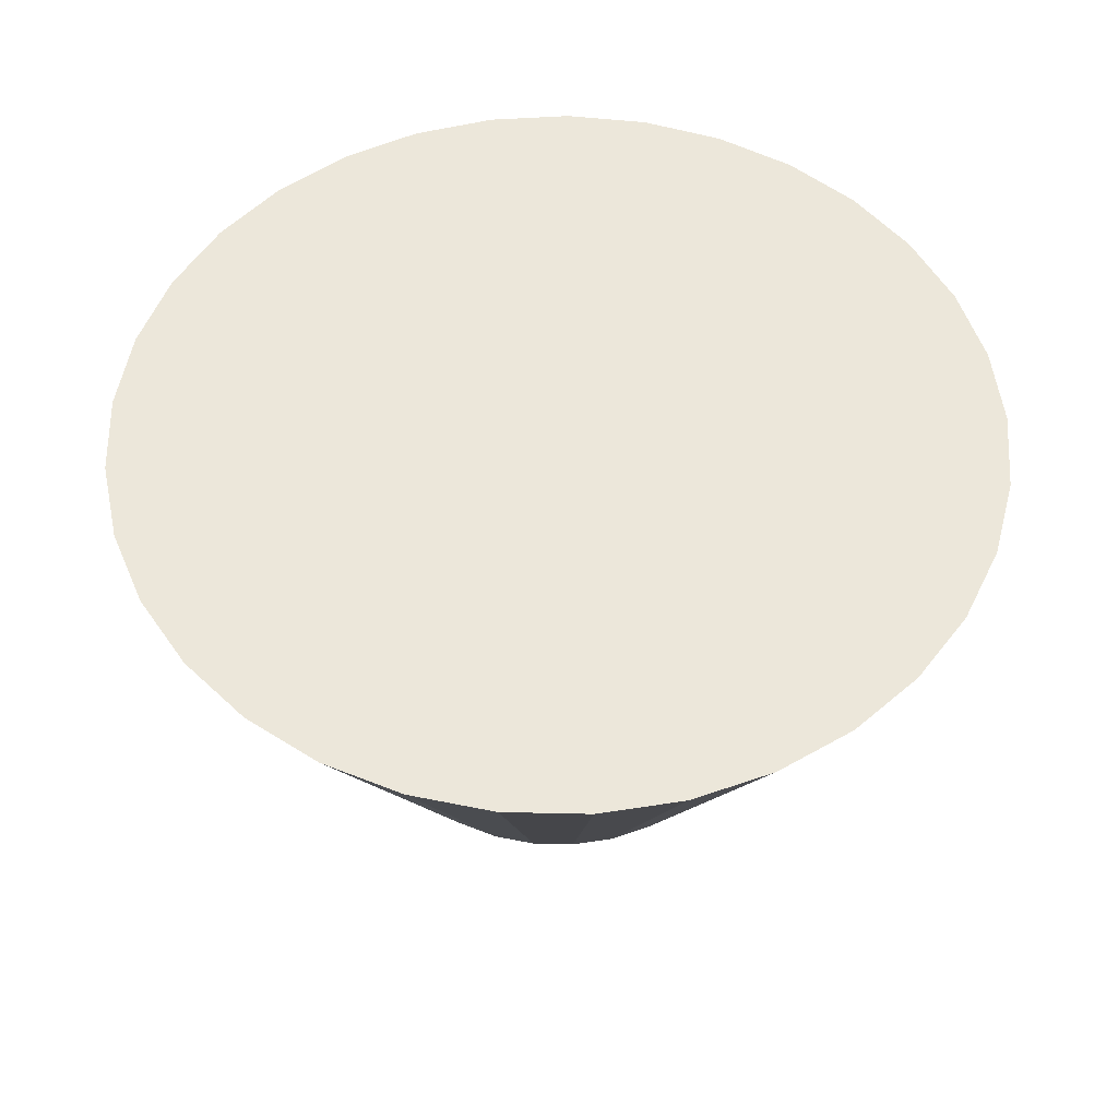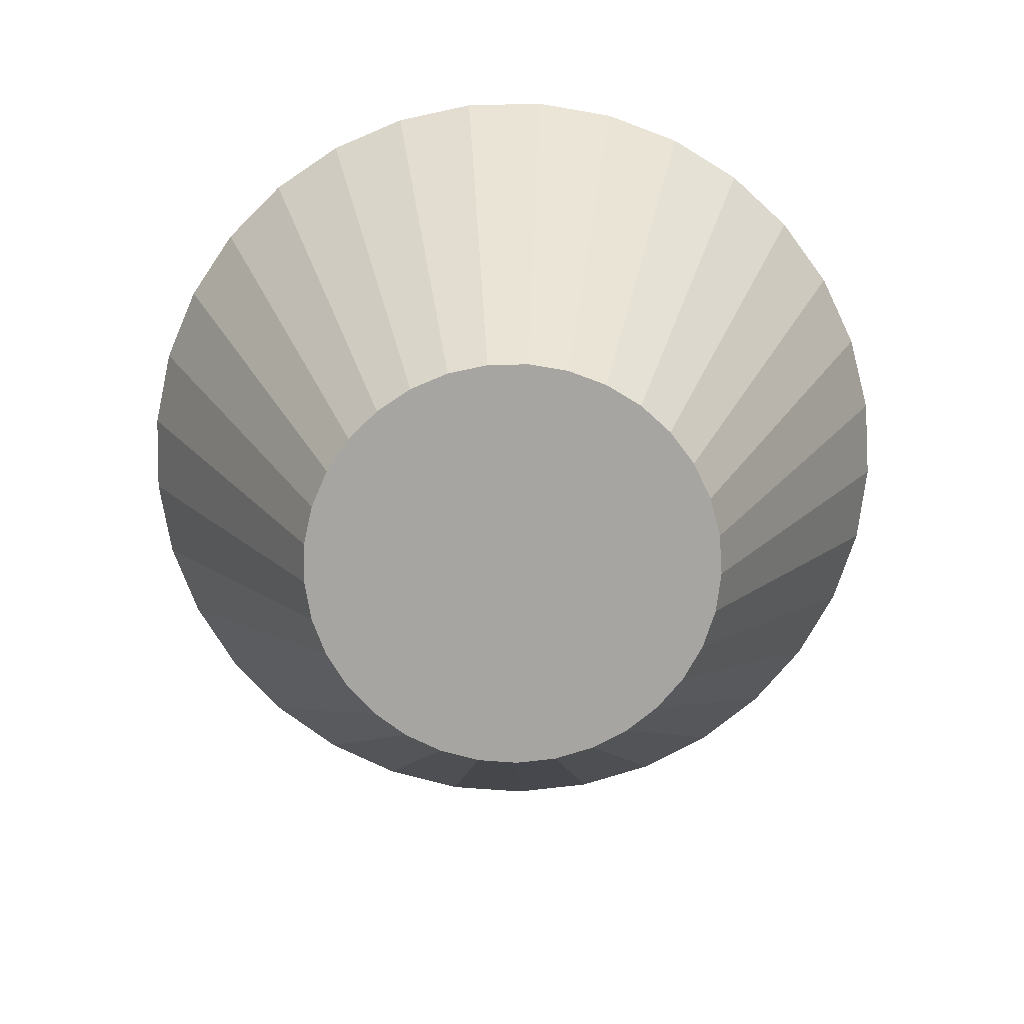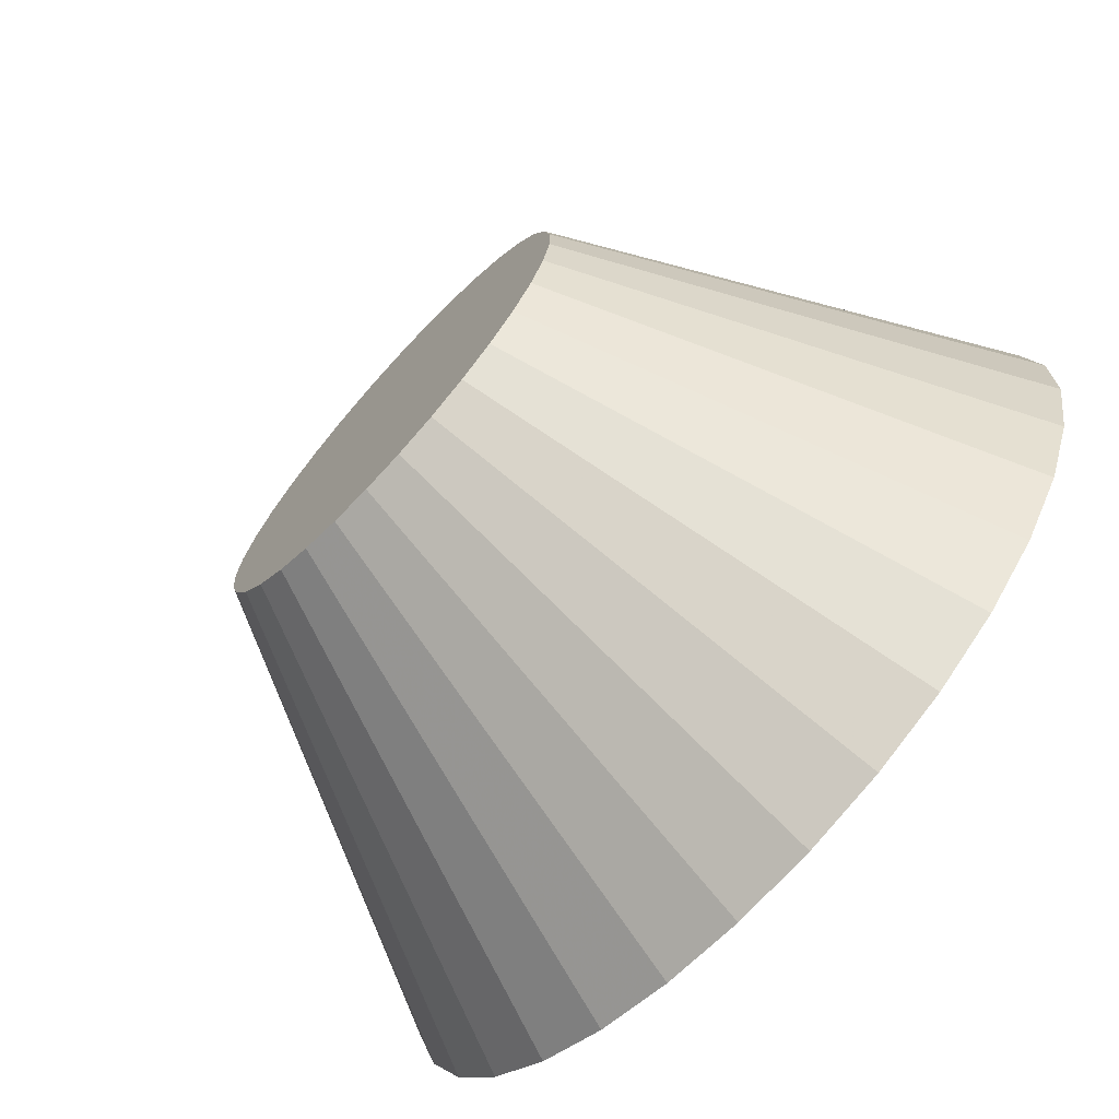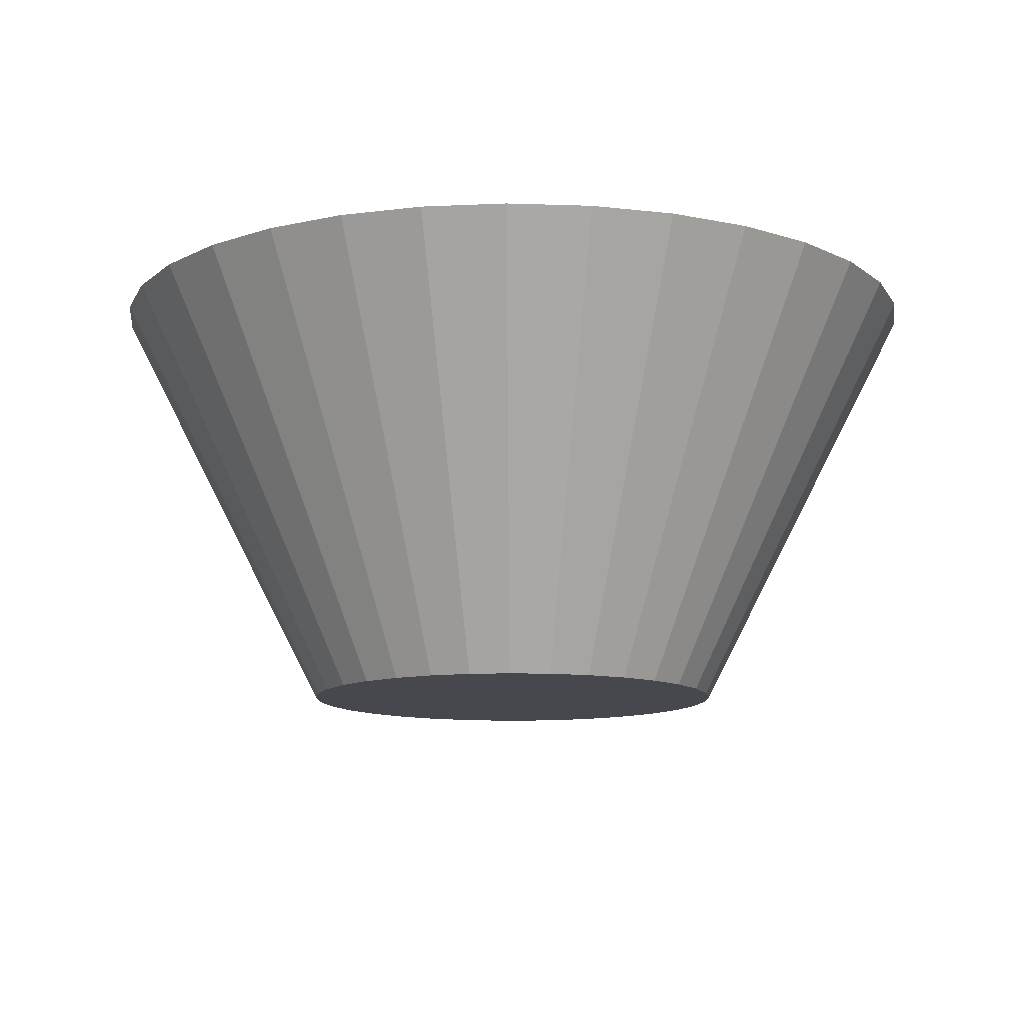
<metadata>
{"format":"obj","ext":"obj","renderer":"f3d","projection":"perspective","resolution":1024,"background":"white","views":[{"elev":53.1,"azim":42.3,"up":"+Z"},{"elev":-73.7,"azim":-121.5,"up":"+Z"},{"elev":-71.1,"azim":-132.6,"up":"+Y"},{"elev":-11.7,"azim":123.5,"up":"+Z"}]}
</metadata>
<code>
v 2.935e-17 -1.688e-17 0.4385
v 2.935e-17 -1.688e-17 -0.4385
v 0.8987 -1.688e-17 0.4385
v 0.8825 0.1701 0.4385
v 0.8344 0.334 0.4385
v 0.7561 0.4859 0.4385
v 0.6504 0.6202 0.4385
v 0.5213 0.7321 0.4385
v 0.3733 0.8175 0.4385
v 0.2119 0.8734 0.4385
v 0.04276 0.8977 0.4385
v -0.1279 0.8896 0.4385
v -0.2939 0.8493 0.4385
v -0.4494 0.7783 0.4385
v -0.5885 0.6792 0.4385
v -0.7065 0.5556 0.4385
v -0.7988 0.4118 0.4385
v -0.8623 0.2532 0.4385
v -0.8947 0.08543 0.4385
v -0.8947 -0.08543 0.4385
v -0.8623 -0.2532 0.4385
v -0.7988 -0.4118 0.4385
v -0.7065 -0.5556 0.4385
v -0.5885 -0.6792 0.4385
v -0.4494 -0.7783 0.4385
v -0.2939 -0.8493 0.4385
v -0.1279 -0.8896 0.4385
v 0.04276 -0.8977 0.4385
v 0.2119 -0.8734 0.4385
v 0.3733 -0.8175 0.4385
v 0.5213 -0.7321 0.4385
v 0.6504 -0.6202 0.4385
v 0.7561 -0.4859 0.4385
v 0.8344 -0.334 0.4385
v 0.8825 -0.1701 0.4385
v 0.8345 -1.688e-17 0.3132
v 0.8195 0.1579 0.3132
v 0.7748 0.3102 0.3132
v 0.7021 0.4512 0.3132
v 0.604 0.5759 0.3132
v 0.4841 0.6798 0.3132
v 0.3467 0.7591 0.3132
v 0.1968 0.811 0.3132
v 0.03971 0.8336 0.3132
v -0.1188 0.826 0.3132
v -0.273 0.7886 0.3132
v -0.4173 0.7227 0.3132
v -0.5465 0.6307 0.3132
v -0.656 0.5159 0.3132
v -0.7418 0.3824 0.3132
v -0.8007 0.2351 0.3132
v -0.8308 0.07933 0.3132
v -0.8308 -0.07933 0.3132
v -0.8007 -0.2351 0.3132
v -0.7418 -0.3824 0.3132
v -0.656 -0.5159 0.3132
v -0.5465 -0.6307 0.3132
v -0.4173 -0.7227 0.3132
v -0.273 -0.7886 0.3132
v -0.1188 -0.826 0.3132
v 0.03971 -0.8336 0.3132
v 0.1968 -0.811 0.3132
v 0.3467 -0.7591 0.3132
v 0.4841 -0.6798 0.3132
v 0.604 -0.5759 0.3132
v 0.7021 -0.4512 0.3132
v 0.7748 -0.3102 0.3132
v 0.8195 -0.1579 0.3132
v 0.7703 -1.688e-17 0.1879
v 0.7564 0.1458 0.1879
v 0.7152 0.2863 0.1879
v 0.6481 0.4165 0.1879
v 0.5575 0.5316 0.1879
v 0.4468 0.6275 0.1879
v 0.32 0.7007 0.1879
v 0.1816 0.7486 0.1879
v 0.03665 0.7695 0.1879
v -0.1096 0.7625 0.1879
v -0.252 0.728 0.1879
v -0.3852 0.6671 0.1879
v -0.5045 0.5822 0.1879
v -0.6055 0.4762 0.1879
v -0.6847 0.353 0.1879
v -0.7391 0.217 0.1879
v -0.7669 0.07323 0.1879
v -0.7669 -0.07323 0.1879
v -0.7391 -0.217 0.1879
v -0.6847 -0.353 0.1879
v -0.6055 -0.4762 0.1879
v -0.5045 -0.5822 0.1879
v -0.3852 -0.6671 0.1879
v -0.252 -0.728 0.1879
v -0.1096 -0.7625 0.1879
v 0.03665 -0.7695 0.1879
v 0.1816 -0.7486 0.1879
v 0.32 -0.7007 0.1879
v 0.4468 -0.6275 0.1879
v 0.5575 -0.5316 0.1879
v 0.6481 -0.4165 0.1879
v 0.7152 -0.2863 0.1879
v 0.7564 -0.1458 0.1879
v 0.7062 -1.688e-17 0.06264
v 0.6934 0.1336 0.06264
v 0.6556 0.2625 0.06264
v 0.5941 0.3818 0.06264
v 0.5111 0.4873 0.06264
v 0.4096 0.5752 0.06264
v 0.2933 0.6423 0.06264
v 0.1665 0.6862 0.06264
v 0.0336 0.7054 0.06264
v -0.1005 0.699 0.06264
v -0.231 0.6673 0.06264
v -0.3531 0.6115 0.06264
v -0.4624 0.5337 0.06264
v -0.5551 0.4365 0.06264
v -0.6277 0.3236 0.06264
v -0.6775 0.1989 0.06264
v -0.703 0.06712 0.06264
v -0.703 -0.06712 0.06264
v -0.6775 -0.1989 0.06264
v -0.6277 -0.3236 0.06264
v -0.5551 -0.4365 0.06264
v -0.4624 -0.5337 0.06264
v -0.3531 -0.6115 0.06264
v -0.231 -0.6673 0.06264
v -0.1005 -0.699 0.06264
v 0.0336 -0.7054 0.06264
v 0.1665 -0.6862 0.06264
v 0.2933 -0.6423 0.06264
v 0.4096 -0.5752 0.06264
v 0.5111 -0.4873 0.06264
v 0.5941 -0.3818 0.06264
v 0.6556 -0.2625 0.06264
v 0.6934 -0.1336 0.06264
v 0.642 -1.688e-17 -0.06264
v 0.6304 0.1215 -0.06264
v 0.596 0.2386 -0.06264
v 0.54 0.3471 -0.06264
v 0.4646 0.443 -0.06264
v 0.3724 0.5229 -0.06264
v 0.2667 0.5839 -0.06264
v 0.1513 0.6239 -0.06264
v 0.03055 0.6412 -0.06264
v -0.09136 0.6354 -0.06264
v -0.21 0.6066 -0.06264
v -0.321 0.5559 -0.06264
v -0.4204 0.4852 -0.06264
v -0.5046 0.3968 -0.06264
v -0.5706 0.2942 -0.06264
v -0.616 0.1809 -0.06264
v -0.639 0.06102 -0.06264
v -0.639 -0.06102 -0.06264
v -0.616 -0.1809 -0.06264
v -0.5706 -0.2942 -0.06264
v -0.5046 -0.3968 -0.06264
v -0.4204 -0.4852 -0.06264
v -0.321 -0.5559 -0.06264
v -0.21 -0.6066 -0.06264
v -0.09136 -0.6354 -0.06264
v 0.03055 -0.6412 -0.06264
v 0.1513 -0.6239 -0.06264
v 0.2667 -0.5839 -0.06264
v 0.3724 -0.5229 -0.06264
v 0.4646 -0.443 -0.06264
v 0.54 -0.3471 -0.06264
v 0.596 -0.2386 -0.06264
v 0.6304 -0.1215 -0.06264
v 0.5778 -1.688e-17 -0.1879
v 0.5673 0.1093 -0.1879
v 0.5364 0.2147 -0.1879
v 0.486 0.3124 -0.1879
v 0.4181 0.3987 -0.1879
v 0.3351 0.4706 -0.1879
v 0.24 0.5255 -0.1879
v 0.1362 0.5615 -0.1879
v 0.02749 0.5771 -0.1879
v -0.08222 0.5719 -0.1879
v -0.189 0.546 -0.1879
v -0.2889 0.5004 -0.1879
v -0.3784 0.4366 -0.1879
v -0.4541 0.3571 -0.1879
v -0.5135 0.2647 -0.1879
v -0.5544 0.1628 -0.1879
v -0.5751 0.05492 -0.1879
v -0.5751 -0.05492 -0.1879
v -0.5544 -0.1628 -0.1879
v -0.5135 -0.2647 -0.1879
v -0.4541 -0.3571 -0.1879
v -0.3784 -0.4366 -0.1879
v -0.2889 -0.5004 -0.1879
v -0.189 -0.546 -0.1879
v -0.08222 -0.5719 -0.1879
v 0.02749 -0.5771 -0.1879
v 0.1362 -0.5615 -0.1879
v 0.24 -0.5255 -0.1879
v 0.3351 -0.4706 -0.1879
v 0.4181 -0.3987 -0.1879
v 0.486 -0.3124 -0.1879
v 0.5364 -0.2147 -0.1879
v 0.5673 -0.1093 -0.1879
v 0.5136 -1.688e-17 -0.3132
v 0.5043 0.09719 -0.3132
v 0.4768 0.1909 -0.3132
v 0.432 0.2777 -0.3132
v 0.3717 0.3544 -0.3132
v 0.2979 0.4183 -0.3132
v 0.2133 0.4672 -0.3132
v 0.1211 0.4991 -0.3132
v 0.02444 0.513 -0.3132
v -0.07309 0.5083 -0.3132
v -0.168 0.4853 -0.3132
v -0.2568 0.4448 -0.3132
v -0.3363 0.3881 -0.3132
v -0.4037 0.3175 -0.3132
v -0.4565 0.2353 -0.3132
v -0.4928 0.1447 -0.3132
v -0.5112 0.04882 -0.3132
v -0.5112 -0.04882 -0.3132
v -0.4928 -0.1447 -0.3132
v -0.4565 -0.2353 -0.3132
v -0.4037 -0.3175 -0.3132
v -0.3363 -0.3881 -0.3132
v -0.2568 -0.4448 -0.3132
v -0.168 -0.4853 -0.3132
v -0.07309 -0.5083 -0.3132
v 0.02444 -0.513 -0.3132
v 0.1211 -0.4991 -0.3132
v 0.2133 -0.4672 -0.3132
v 0.2979 -0.4183 -0.3132
v 0.3717 -0.3544 -0.3132
v 0.432 -0.2777 -0.3132
v 0.4768 -0.1909 -0.3132
v 0.5043 -0.09719 -0.3132
v 0.4494 -1.688e-17 -0.4385
v 0.4412 0.08504 -0.4385
v 0.4172 0.167 -0.4385
v 0.378 0.2429 -0.4385
v 0.3252 0.3101 -0.4385
v 0.2607 0.366 -0.4385
v 0.1867 0.4088 -0.4385
v 0.1059 0.4367 -0.4385
v 0.02138 0.4489 -0.4385
v -0.06395 0.4448 -0.4385
v -0.147 0.4247 -0.4385
v -0.2247 0.3892 -0.4385
v -0.2943 0.3396 -0.4385
v -0.3532 0.2778 -0.4385
v -0.3994 0.2059 -0.4385
v -0.4312 0.1266 -0.4385
v -0.4473 0.04272 -0.4385
v -0.4473 -0.04272 -0.4385
v -0.4312 -0.1266 -0.4385
v -0.3994 -0.2059 -0.4385
v -0.3532 -0.2778 -0.4385
v -0.2943 -0.3396 -0.4385
v -0.2247 -0.3892 -0.4385
v -0.147 -0.4247 -0.4385
v -0.06395 -0.4448 -0.4385
v 0.02138 -0.4489 -0.4385
v 0.1059 -0.4367 -0.4385
v 0.1867 -0.4088 -0.4385
v 0.2607 -0.366 -0.4385
v 0.3252 -0.3101 -0.4385
v 0.378 -0.2429 -0.4385
v 0.4172 -0.167 -0.4385
v 0.4412 -0.08504 -0.4385
f 1 3 4
f 2 235 234
f 1 4 5
f 2 236 235
f 1 5 6
f 2 237 236
f 1 6 7
f 2 238 237
f 1 7 8
f 2 239 238
f 1 8 9
f 2 240 239
f 1 9 10
f 2 241 240
f 1 10 11
f 2 242 241
f 1 11 12
f 2 243 242
f 1 12 13
f 2 244 243
f 1 13 14
f 2 245 244
f 1 14 15
f 2 246 245
f 1 15 16
f 2 247 246
f 1 16 17
f 2 248 247
f 1 17 18
f 2 249 248
f 1 18 19
f 2 250 249
f 1 19 20
f 2 251 250
f 1 20 21
f 2 252 251
f 1 21 22
f 2 253 252
f 1 22 23
f 2 254 253
f 1 23 24
f 2 255 254
f 1 24 25
f 2 256 255
f 1 25 26
f 2 257 256
f 1 26 27
f 2 258 257
f 1 27 28
f 2 259 258
f 1 28 29
f 2 260 259
f 1 29 30
f 2 261 260
f 1 30 31
f 2 262 261
f 1 31 32
f 2 263 262
f 1 32 33
f 2 264 263
f 1 33 34
f 2 265 264
f 1 34 35
f 2 266 265
f 1 35 3
f 2 234 266
f 36 4 3
f 36 37 4
f 37 5 4
f 37 38 5
f 38 6 5
f 38 39 6
f 39 7 6
f 39 40 7
f 40 8 7
f 40 41 8
f 41 9 8
f 41 42 9
f 42 10 9
f 42 43 10
f 43 11 10
f 43 44 11
f 44 12 11
f 44 45 12
f 45 13 12
f 45 46 13
f 46 14 13
f 46 47 14
f 47 15 14
f 47 48 15
f 48 16 15
f 48 49 16
f 49 17 16
f 49 50 17
f 50 18 17
f 50 51 18
f 51 19 18
f 51 52 19
f 52 20 19
f 52 53 20
f 53 21 20
f 53 54 21
f 54 22 21
f 54 55 22
f 55 23 22
f 55 56 23
f 56 24 23
f 56 57 24
f 57 25 24
f 57 58 25
f 58 26 25
f 58 59 26
f 59 27 26
f 59 60 27
f 60 28 27
f 60 61 28
f 61 29 28
f 61 62 29
f 62 30 29
f 62 63 30
f 63 31 30
f 63 64 31
f 64 32 31
f 64 65 32
f 65 33 32
f 65 66 33
f 66 34 33
f 66 67 34
f 67 35 34
f 67 68 35
f 68 3 35
f 68 36 3
f 69 37 36
f 69 70 37
f 70 38 37
f 70 71 38
f 71 39 38
f 71 72 39
f 72 40 39
f 72 73 40
f 73 41 40
f 73 74 41
f 74 42 41
f 74 75 42
f 75 43 42
f 75 76 43
f 76 44 43
f 76 77 44
f 77 45 44
f 77 78 45
f 78 46 45
f 78 79 46
f 79 47 46
f 79 80 47
f 80 48 47
f 80 81 48
f 81 49 48
f 81 82 49
f 82 50 49
f 82 83 50
f 83 51 50
f 83 84 51
f 84 52 51
f 84 85 52
f 85 53 52
f 85 86 53
f 86 54 53
f 86 87 54
f 87 55 54
f 87 88 55
f 88 56 55
f 88 89 56
f 89 57 56
f 89 90 57
f 90 58 57
f 90 91 58
f 91 59 58
f 91 92 59
f 92 60 59
f 92 93 60
f 93 61 60
f 93 94 61
f 94 62 61
f 94 95 62
f 95 63 62
f 95 96 63
f 96 64 63
f 96 97 64
f 97 65 64
f 97 98 65
f 98 66 65
f 98 99 66
f 99 67 66
f 99 100 67
f 100 68 67
f 100 101 68
f 101 36 68
f 101 69 36
f 102 70 69
f 102 103 70
f 103 71 70
f 103 104 71
f 104 72 71
f 104 105 72
f 105 73 72
f 105 106 73
f 106 74 73
f 106 107 74
f 107 75 74
f 107 108 75
f 108 76 75
f 108 109 76
f 109 77 76
f 109 110 77
f 110 78 77
f 110 111 78
f 111 79 78
f 111 112 79
f 112 80 79
f 112 113 80
f 113 81 80
f 113 114 81
f 114 82 81
f 114 115 82
f 115 83 82
f 115 116 83
f 116 84 83
f 116 117 84
f 117 85 84
f 117 118 85
f 118 86 85
f 118 119 86
f 119 87 86
f 119 120 87
f 120 88 87
f 120 121 88
f 121 89 88
f 121 122 89
f 122 90 89
f 122 123 90
f 123 91 90
f 123 124 91
f 124 92 91
f 124 125 92
f 125 93 92
f 125 126 93
f 126 94 93
f 126 127 94
f 127 95 94
f 127 128 95
f 128 96 95
f 128 129 96
f 129 97 96
f 129 130 97
f 130 98 97
f 130 131 98
f 131 99 98
f 131 132 99
f 132 100 99
f 132 133 100
f 133 101 100
f 133 134 101
f 134 69 101
f 134 102 69
f 135 103 102
f 135 136 103
f 136 104 103
f 136 137 104
f 137 105 104
f 137 138 105
f 138 106 105
f 138 139 106
f 139 107 106
f 139 140 107
f 140 108 107
f 140 141 108
f 141 109 108
f 141 142 109
f 142 110 109
f 142 143 110
f 143 111 110
f 143 144 111
f 144 112 111
f 144 145 112
f 145 113 112
f 145 146 113
f 146 114 113
f 146 147 114
f 147 115 114
f 147 148 115
f 148 116 115
f 148 149 116
f 149 117 116
f 149 150 117
f 150 118 117
f 150 151 118
f 151 119 118
f 151 152 119
f 152 120 119
f 152 153 120
f 153 121 120
f 153 154 121
f 154 122 121
f 154 155 122
f 155 123 122
f 155 156 123
f 156 124 123
f 156 157 124
f 157 125 124
f 157 158 125
f 158 126 125
f 158 159 126
f 159 127 126
f 159 160 127
f 160 128 127
f 160 161 128
f 161 129 128
f 161 162 129
f 162 130 129
f 162 163 130
f 163 131 130
f 163 164 131
f 164 132 131
f 164 165 132
f 165 133 132
f 165 166 133
f 166 134 133
f 166 167 134
f 167 102 134
f 167 135 102
f 168 136 135
f 168 169 136
f 169 137 136
f 169 170 137
f 170 138 137
f 170 171 138
f 171 139 138
f 171 172 139
f 172 140 139
f 172 173 140
f 173 141 140
f 173 174 141
f 174 142 141
f 174 175 142
f 175 143 142
f 175 176 143
f 176 144 143
f 176 177 144
f 177 145 144
f 177 178 145
f 178 146 145
f 178 179 146
f 179 147 146
f 179 180 147
f 180 148 147
f 180 181 148
f 181 149 148
f 181 182 149
f 182 150 149
f 182 183 150
f 183 151 150
f 183 184 151
f 184 152 151
f 184 185 152
f 185 153 152
f 185 186 153
f 186 154 153
f 186 187 154
f 187 155 154
f 187 188 155
f 188 156 155
f 188 189 156
f 189 157 156
f 189 190 157
f 190 158 157
f 190 191 158
f 191 159 158
f 191 192 159
f 192 160 159
f 192 193 160
f 193 161 160
f 193 194 161
f 194 162 161
f 194 195 162
f 195 163 162
f 195 196 163
f 196 164 163
f 196 197 164
f 197 165 164
f 197 198 165
f 198 166 165
f 198 199 166
f 199 167 166
f 199 200 167
f 200 135 167
f 200 168 135
f 201 169 168
f 201 202 169
f 202 170 169
f 202 203 170
f 203 171 170
f 203 204 171
f 204 172 171
f 204 205 172
f 205 173 172
f 205 206 173
f 206 174 173
f 206 207 174
f 207 175 174
f 207 208 175
f 208 176 175
f 208 209 176
f 209 177 176
f 209 210 177
f 210 178 177
f 210 211 178
f 211 179 178
f 211 212 179
f 212 180 179
f 212 213 180
f 213 181 180
f 213 214 181
f 214 182 181
f 214 215 182
f 215 183 182
f 215 216 183
f 216 184 183
f 216 217 184
f 217 185 184
f 217 218 185
f 218 186 185
f 218 219 186
f 219 187 186
f 219 220 187
f 220 188 187
f 220 221 188
f 221 189 188
f 221 222 189
f 222 190 189
f 222 223 190
f 223 191 190
f 223 224 191
f 224 192 191
f 224 225 192
f 225 193 192
f 225 226 193
f 226 194 193
f 226 227 194
f 227 195 194
f 227 228 195
f 228 196 195
f 228 229 196
f 229 197 196
f 229 230 197
f 230 198 197
f 230 231 198
f 231 199 198
f 231 232 199
f 232 200 199
f 232 233 200
f 233 168 200
f 233 201 168
f 234 202 201
f 234 235 202
f 235 203 202
f 235 236 203
f 236 204 203
f 236 237 204
f 237 205 204
f 237 238 205
f 238 206 205
f 238 239 206
f 239 207 206
f 239 240 207
f 240 208 207
f 240 241 208
f 241 209 208
f 241 242 209
f 242 210 209
f 242 243 210
f 243 211 210
f 243 244 211
f 244 212 211
f 244 245 212
f 245 213 212
f 245 246 213
f 246 214 213
f 246 247 214
f 247 215 214
f 247 248 215
f 248 216 215
f 248 249 216
f 249 217 216
f 249 250 217
f 250 218 217
f 250 251 218
f 251 219 218
f 251 252 219
f 252 220 219
f 252 253 220
f 253 221 220
f 253 254 221
f 254 222 221
f 254 255 222
f 255 223 222
f 255 256 223
f 256 224 223
f 256 257 224
f 257 225 224
f 257 258 225
f 258 226 225
f 258 259 226
f 259 227 226
f 259 260 227
f 260 228 227
f 260 261 228
f 261 229 228
f 261 262 229
f 262 230 229
f 262 263 230
f 263 231 230
f 263 264 231
f 264 232 231
f 264 265 232
f 265 233 232
f 265 266 233
f 266 201 233
f 266 234 201

</code>
